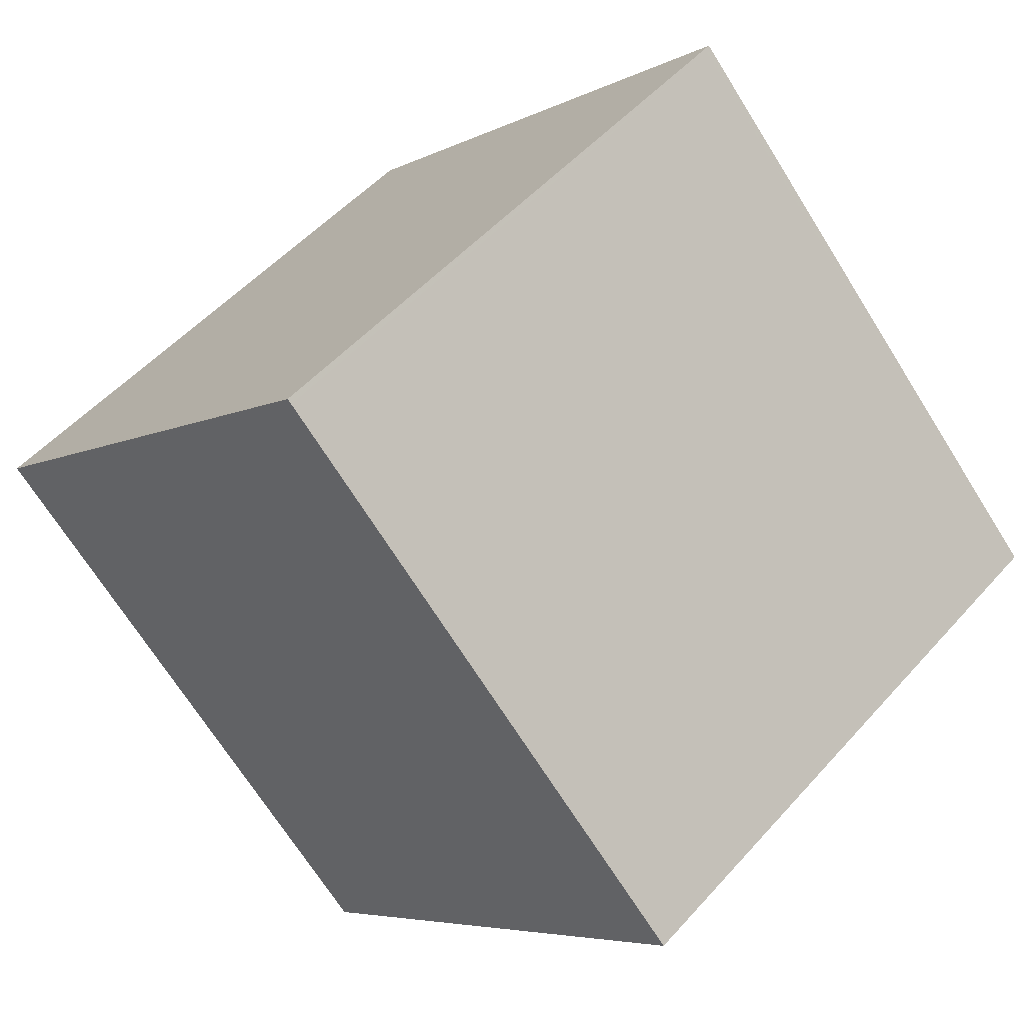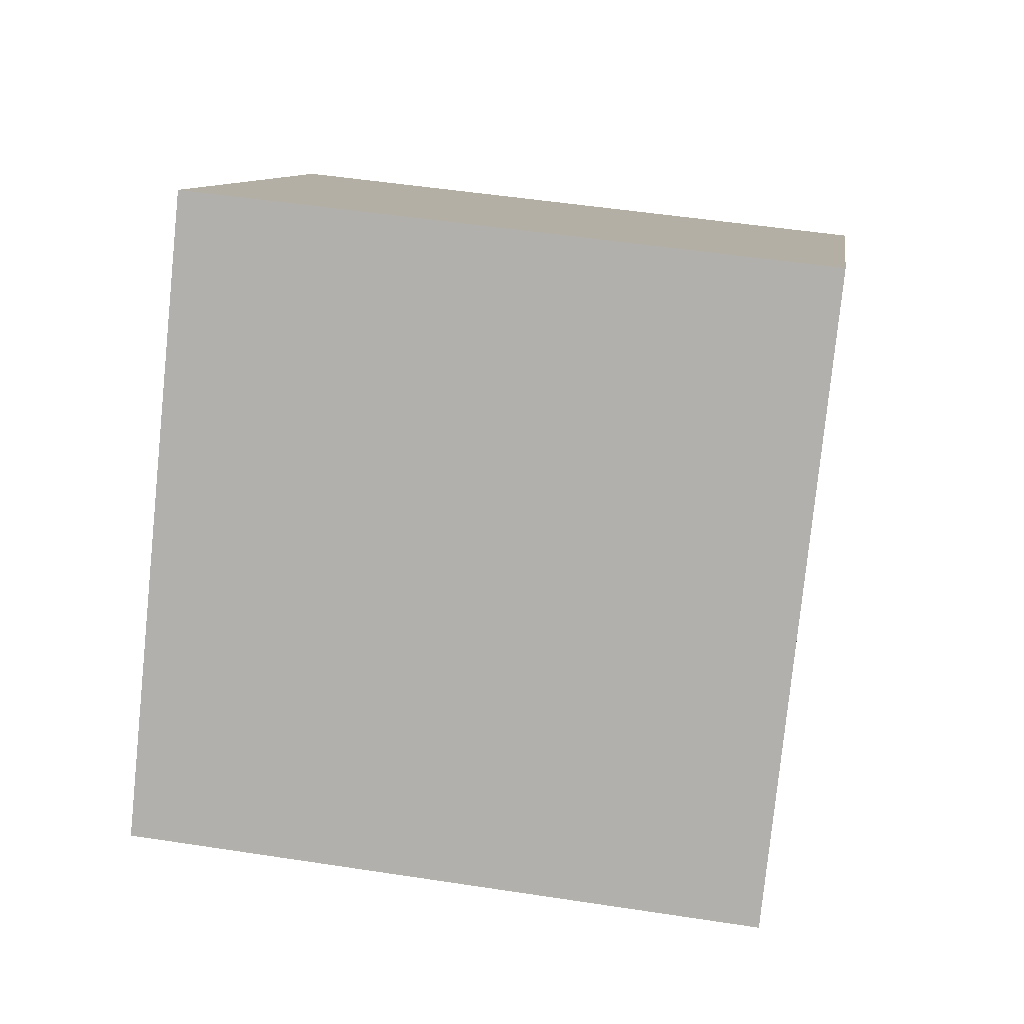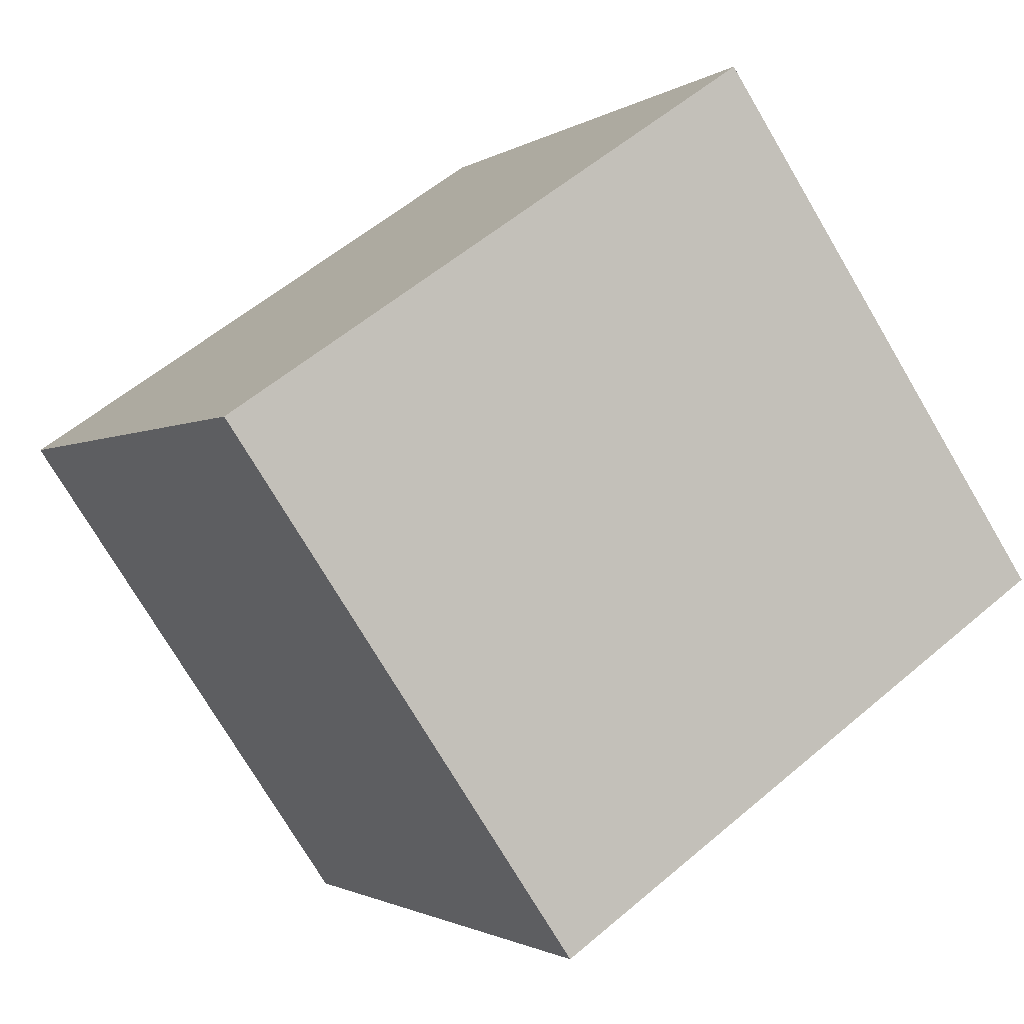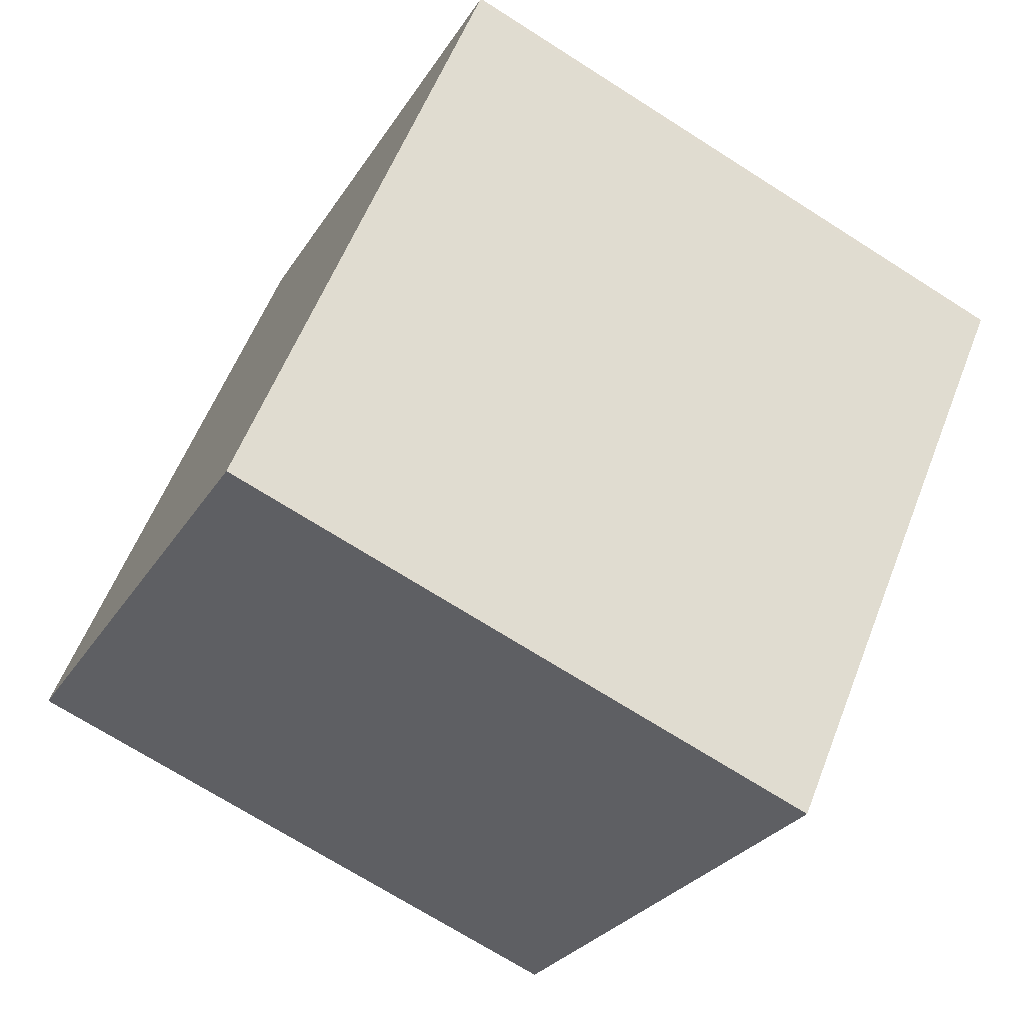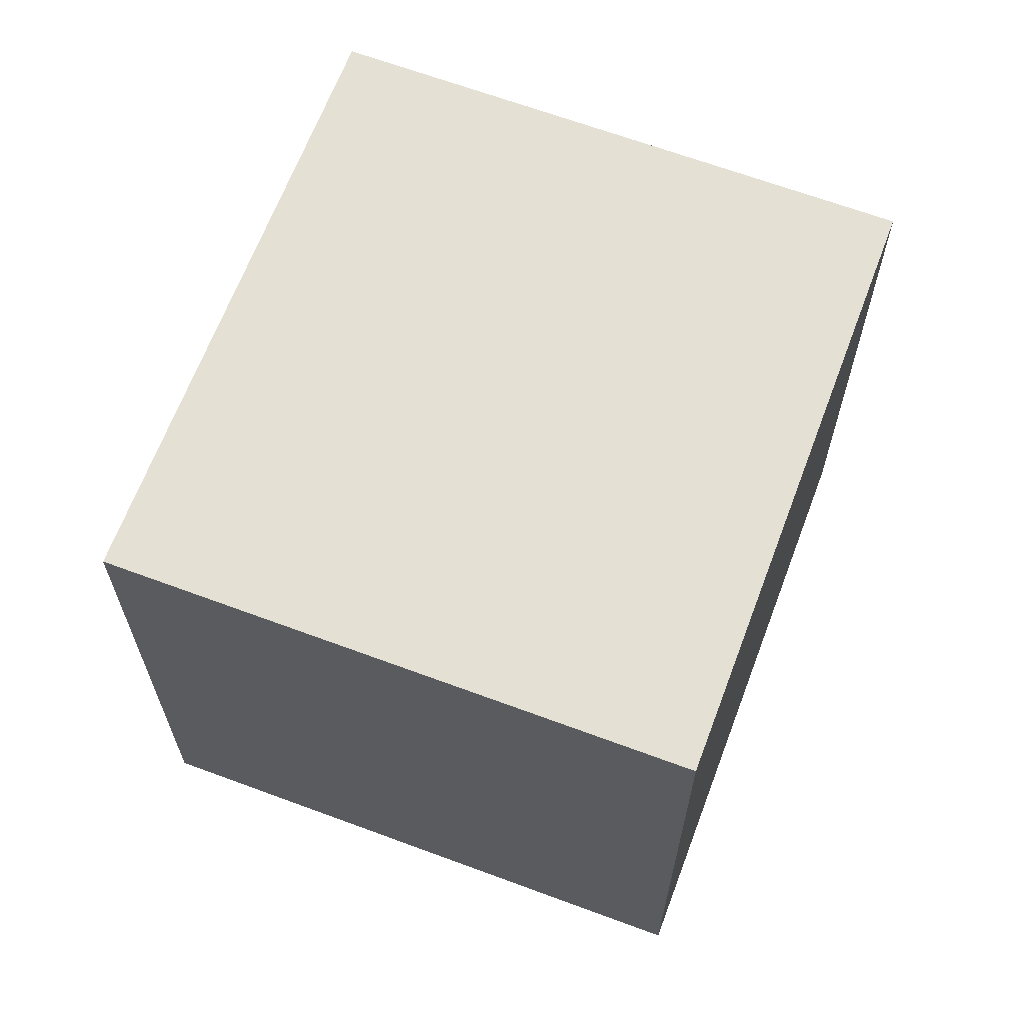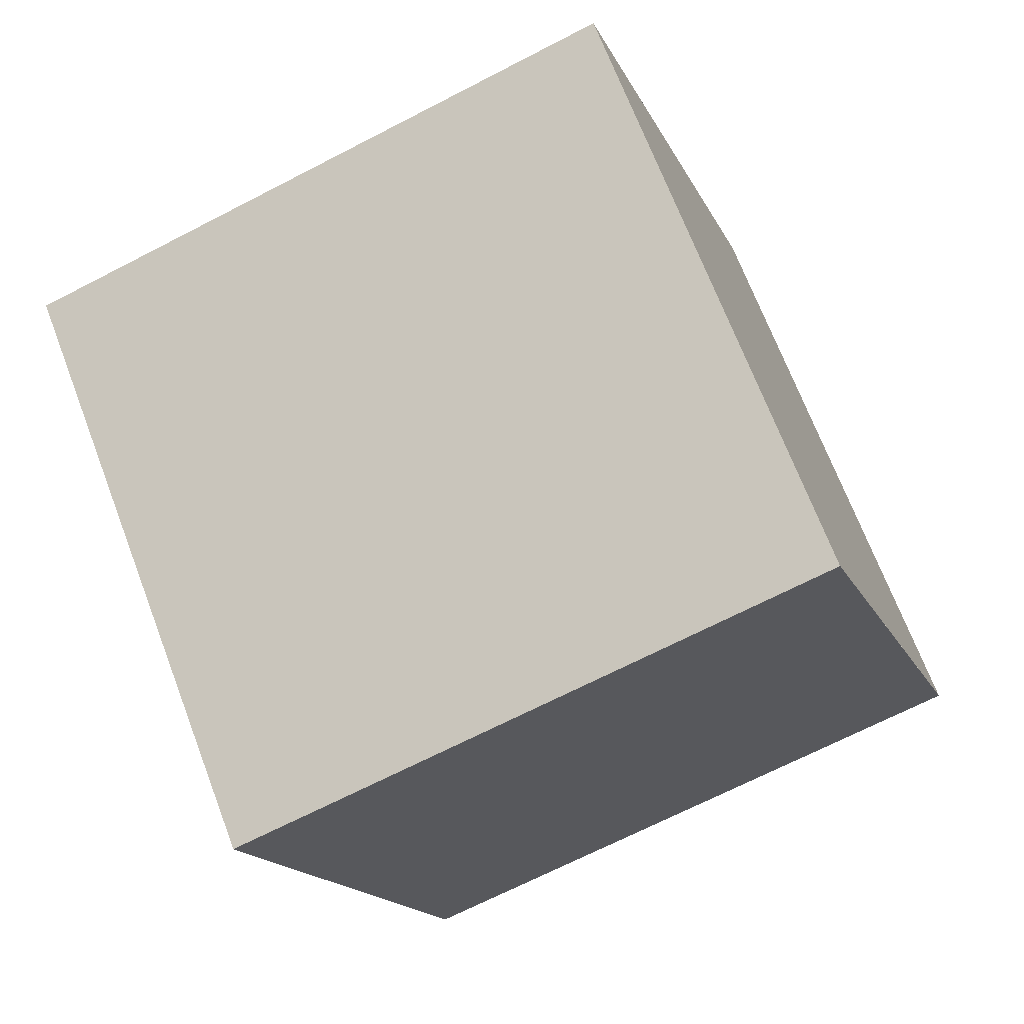
<metadata>
{"format":"obj","ext":"obj","renderer":"f3d","projection":"perspective","resolution":1024,"background":"white","views":[{"elev":-5.6,"azim":-32.8,"up":"+Y"},{"elev":49.5,"azim":99.7,"up":"+Y"},{"elev":56.6,"azim":-131.7,"up":"+Y"},{"elev":-70.7,"azim":-122.5,"up":"+Y"},{"elev":66.1,"azim":-119.6,"up":"+Z"},{"elev":-68.5,"azim":117.4,"up":"+Y"}]}
</metadata>
<code>
v -1971 -1185 2.933
v -1969 -1183 2.939
v -1967 -1185 2.904
v -1969 -1187 2.898
v -1969 -1183 2.939
v -1967 -1185 2.904
v -1969 -1183 2.938
v -1969 -1183 2.938
v -1971 -1185 2.933
v -1967 -1185 2.904
v -1967 -1185 2.904
v -1969 -1187 2.898
v -1969 -1187 2.898
v -1971 -1185 2.933
v -1969 -1187 2.898
v -1971 -1185 2.933
v -1971 -1185 2.933
v -1971 -1185 2.933
v -1971 -1185 0
v -1971 -1185 4.441e-16
v -1969 -1183 2.938
v -1969 -1183 2.939
v -1969 -1183 0
v -1969 -1183 0
v -1967 -1185 2.904
v -1967 -1185 2.904
v -1967 -1185 -4.441e-16
v -1967 -1185 4.441e-16
v -1969 -1187 2.898
v -1969 -1187 2.898
v -1969 -1187 0
v -1969 -1187 0
v -1969 -1183 2.939
v -1969 -1183 2.939
v -1969 -1183 -4.441e-16
v -1969 -1183 0
v -1969 -1187 2.898
v -1967 -1185 2.904
v -1967 -1185 4.441e-16
v -1969 -1187 0
v -1967 -1185 2.904
v -1969 -1183 2.938
v -1969 -1183 0
v -1967 -1185 4.441e-16
v -1971 -1185 2.933
v -1971 -1185 2.933
v -1971 -1185 0
v -1971 -1185 0
v -1967 -1185 2.904
v -1967 -1185 2.904
v -1967 -1185 4.441e-16
v -1967 -1185 -4.441e-16
v -1971 -1185 2.933
v -1969 -1187 2.898
v -1969 -1187 0
v -1971 -1185 0
v -1969 -1187 2.898
v -1969 -1187 2.898
v -1969 -1187 0
v -1969 -1187 0
v -1969 -1183 2.939
v -1971 -1185 2.933
v -1971 -1185 4.441e-16
v -1969 -1183 -4.441e-16
v -1971 -1185 0
v -1969 -1183 0
v -1967 -1185 0
v -1969 -1187 0
f 16 5 8 14
f 8 5 2 7
f 11 3 6 10
f 13 10 6 15
f 10 8 7 11
f 14 8 10 13
f 13 12 9 14
f 15 4 12 13
f 14 9 1 16
f 18 19 20 17
f 22 23 24 21
f 26 27 28 25
f 30 31 32 29
f 34 35 36 33
f 38 39 40 37
f 42 43 44 41
f 46 47 48 45
f 50 51 52 49
f 54 55 56 53
f 58 59 60 57
f 62 63 64 61
f 66 67 68 65

</code>
